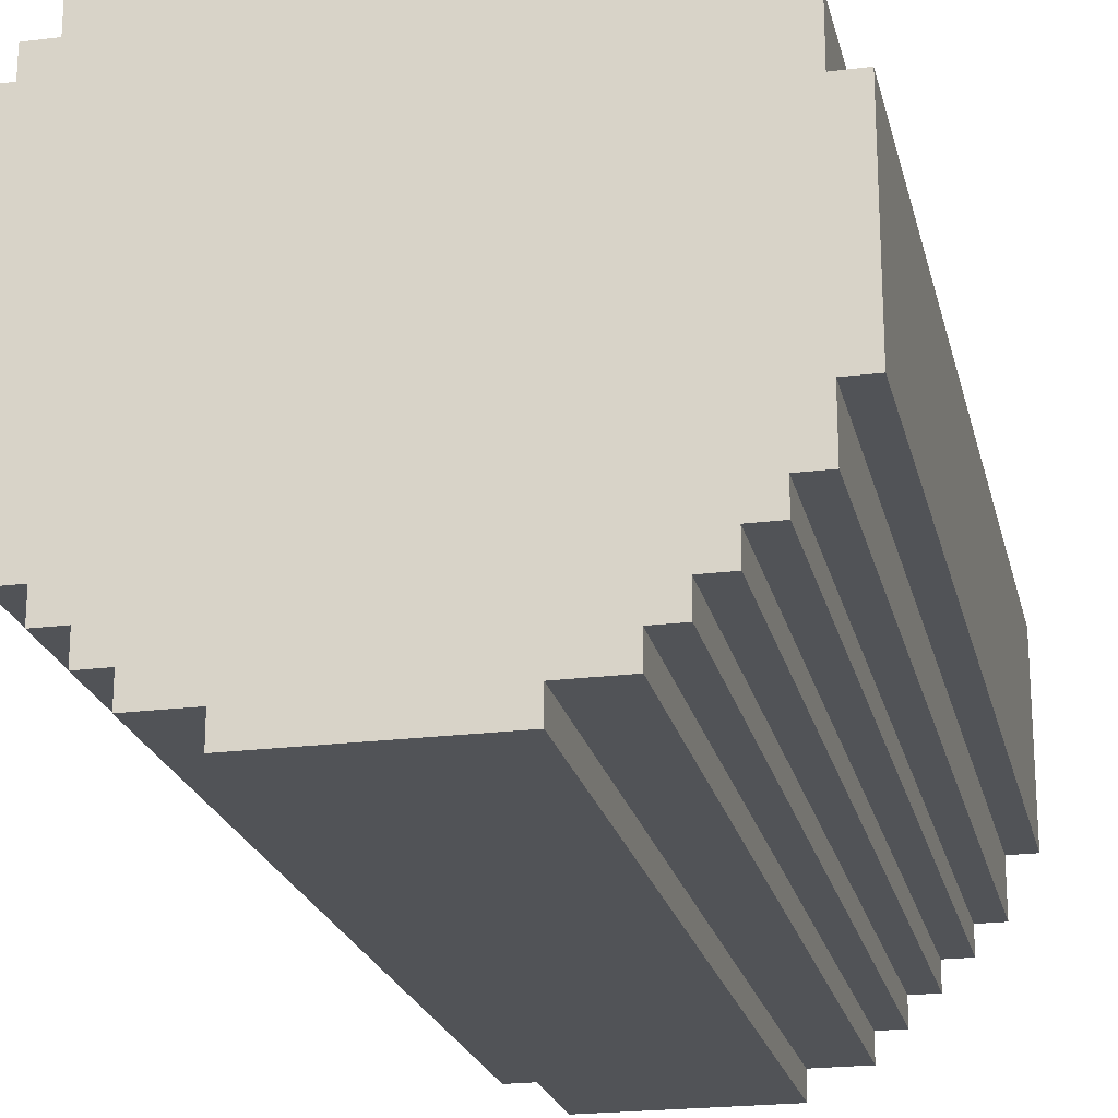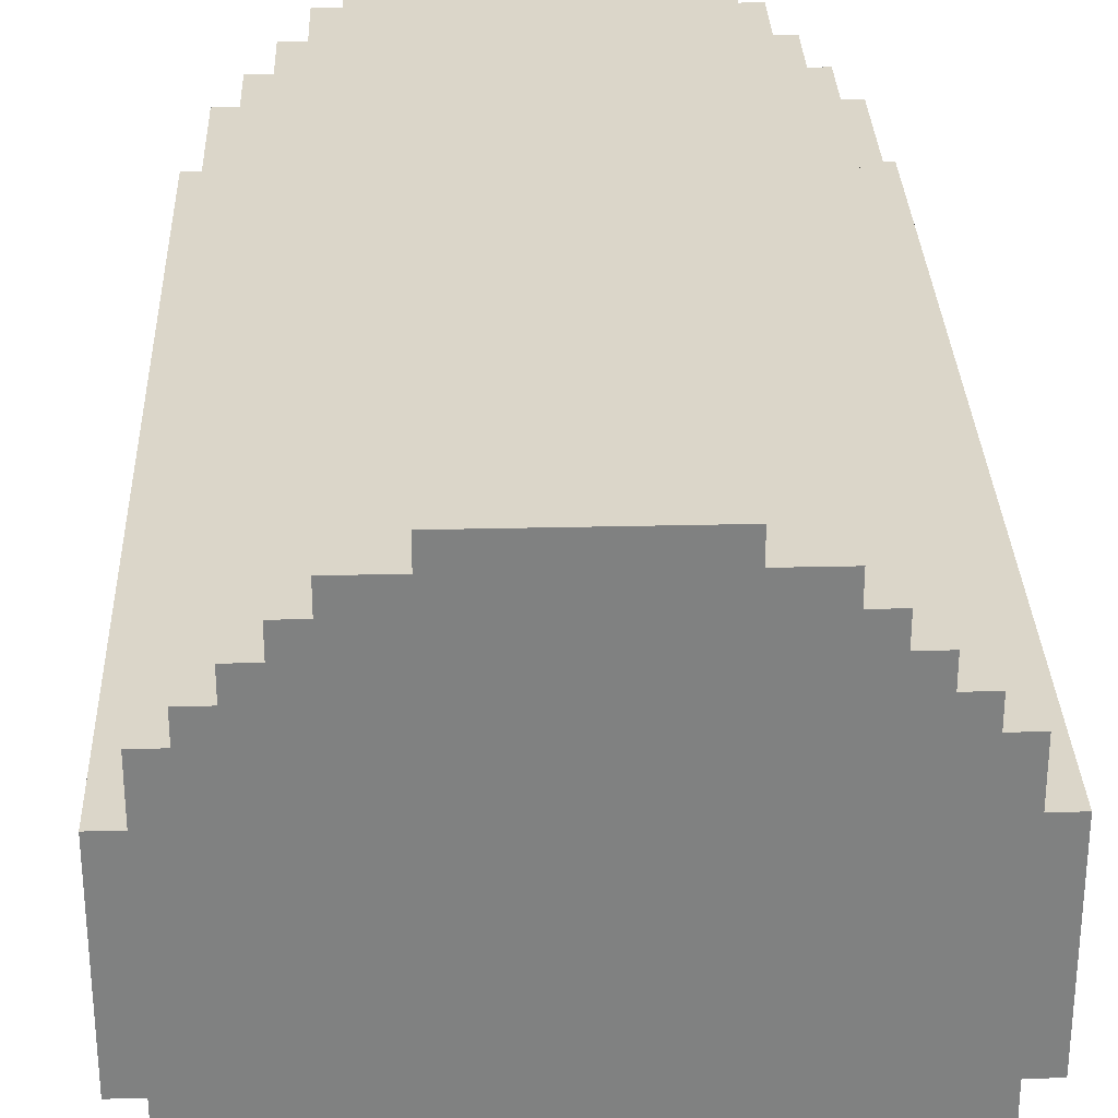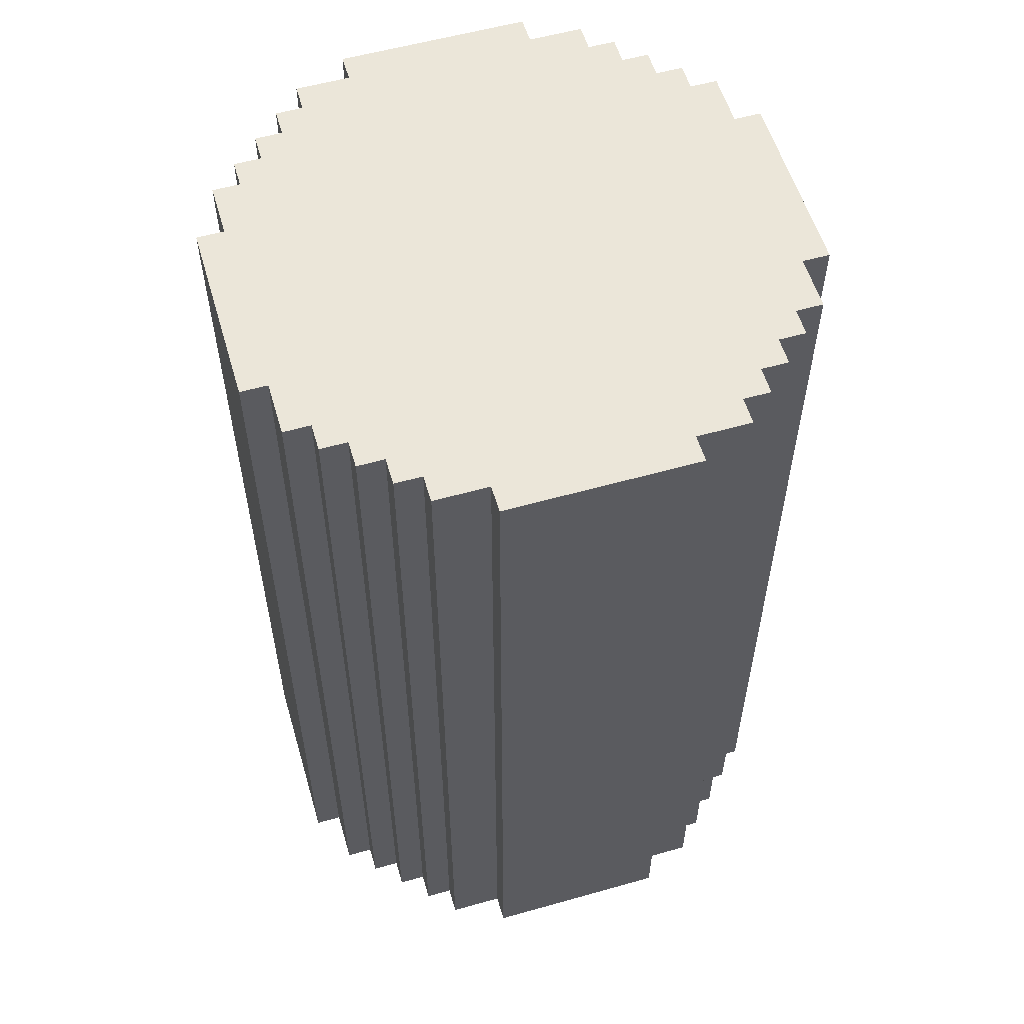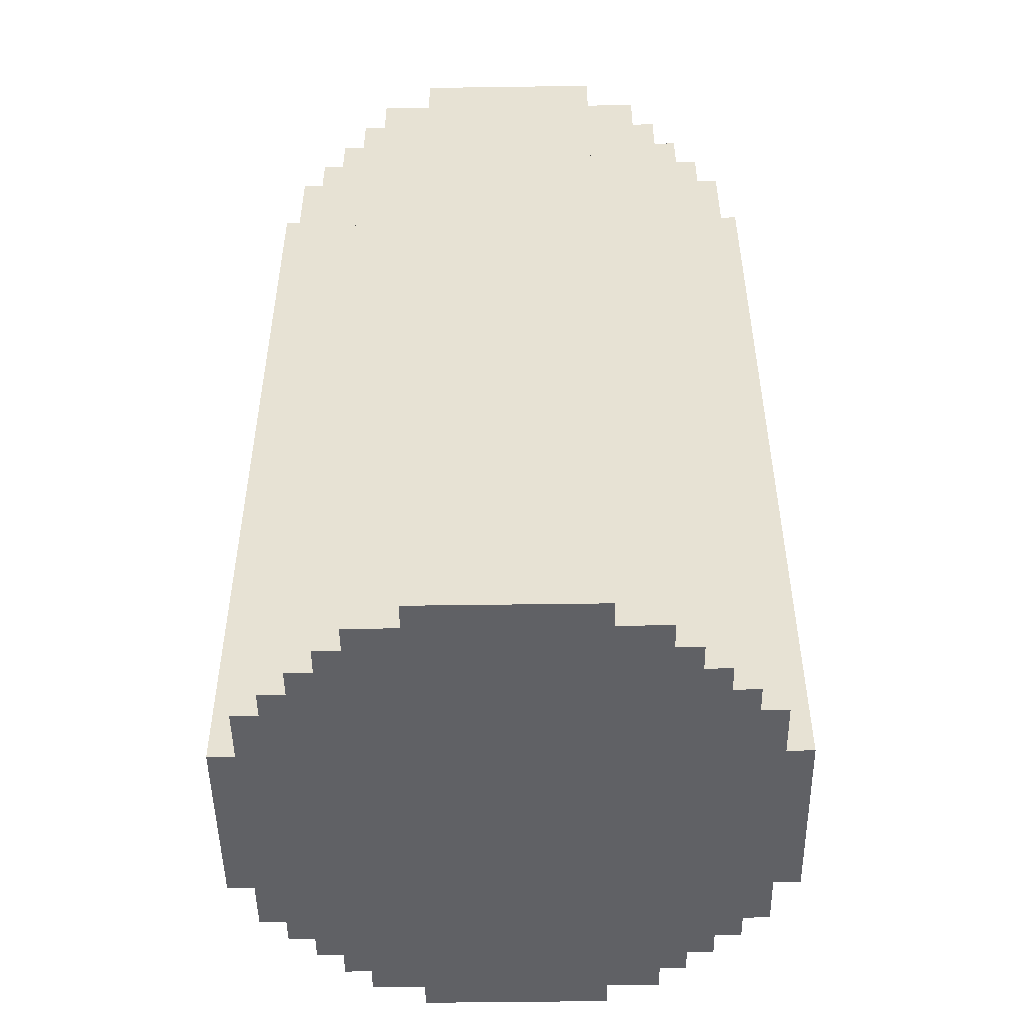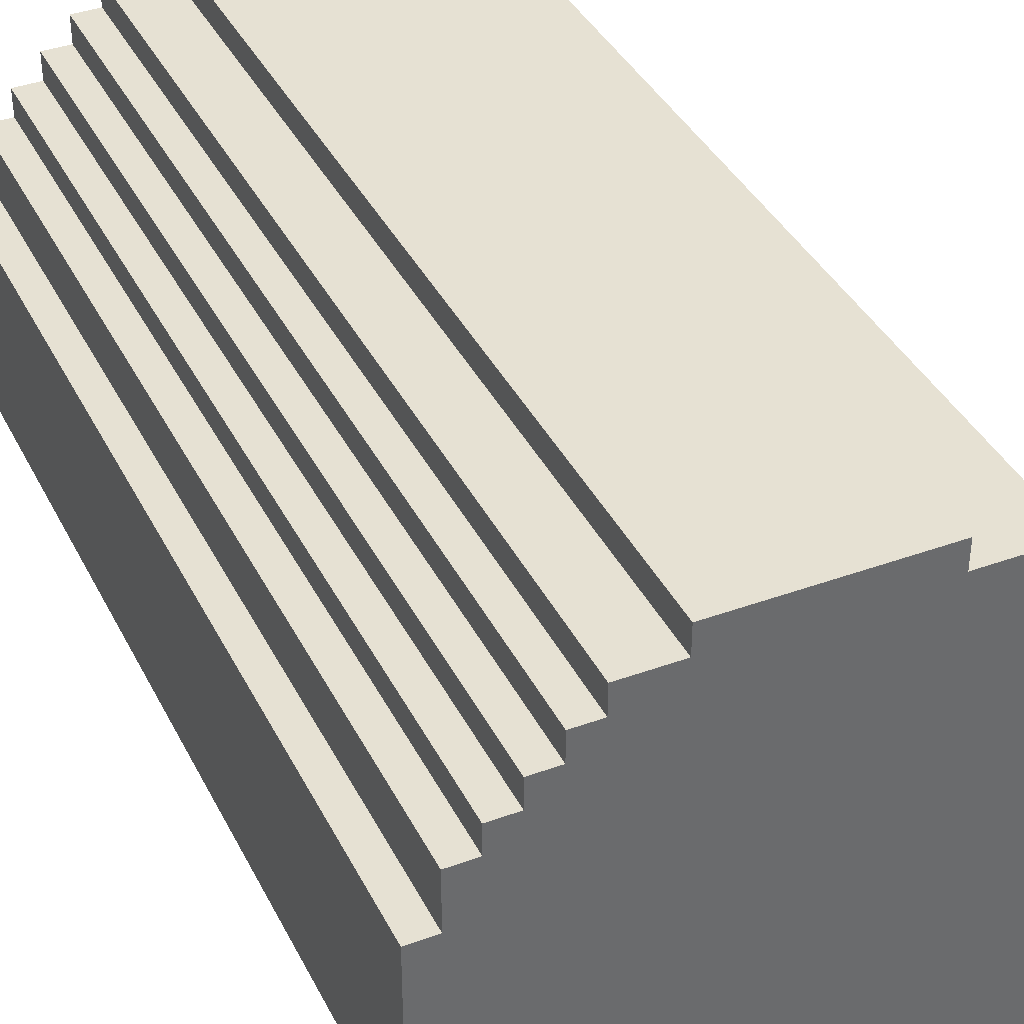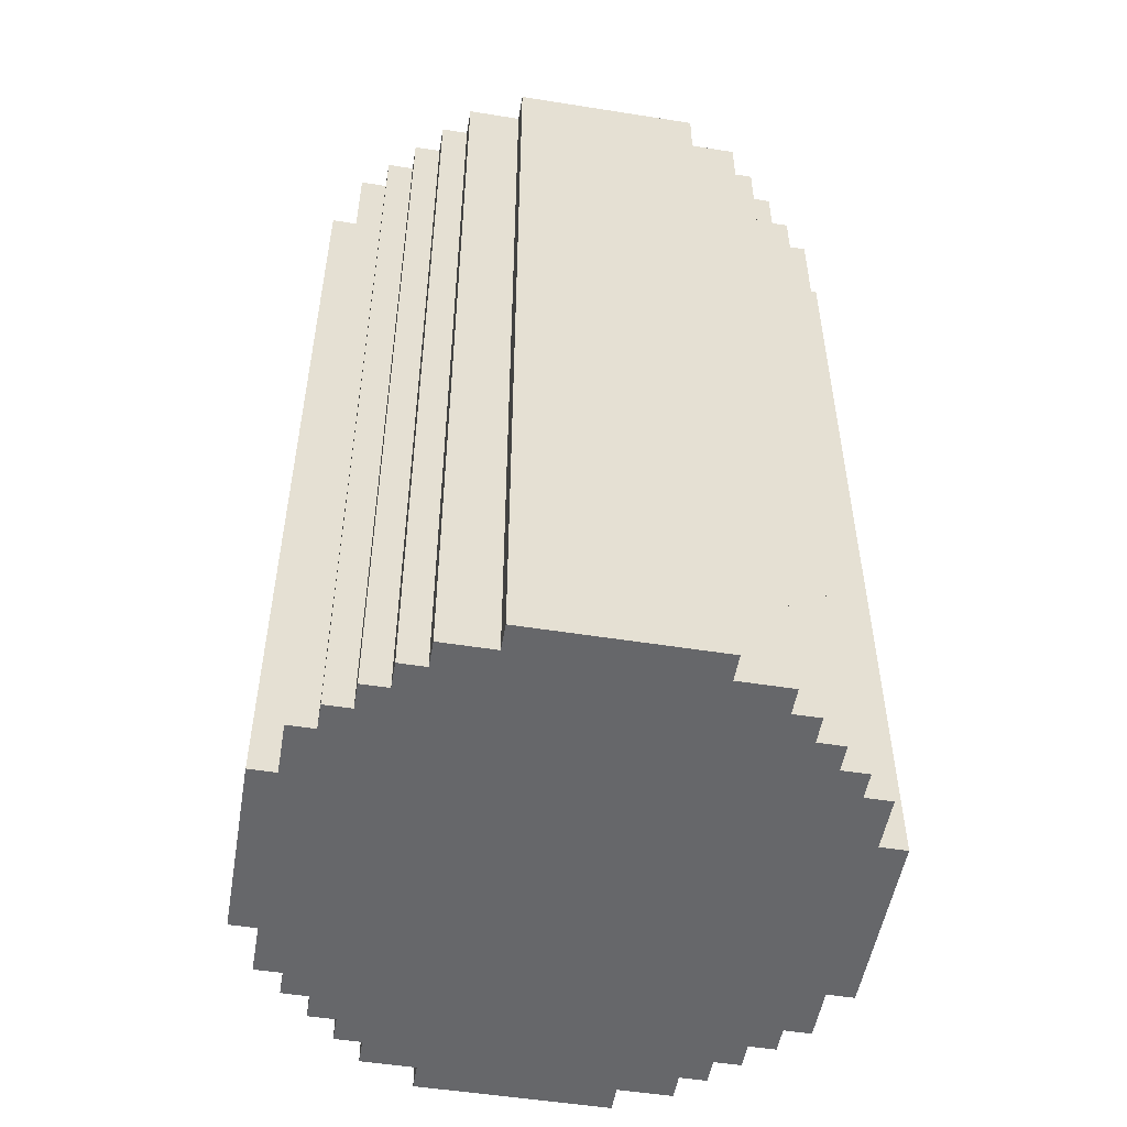
<metadata>
{"format":"obj","ext":"obj","renderer":"f3d","projection":"perspective","resolution":1024,"background":"white","views":[{"elev":-21.7,"azim":-167.4,"up":"+Z"},{"elev":29.9,"azim":178.0,"up":"+Z"},{"elev":56.9,"azim":163.6,"up":"+Y"},{"elev":-49.7,"azim":0.9,"up":"+Y"},{"elev":38.7,"azim":-24.6,"up":"+Z"},{"elev":-52.2,"azim":170.3,"up":"+Y"}]}
</metadata>
<code>
o
v -1 0 0.6
v -1 0 -0.1
v -1 3.4 0.6
v -1 3.4 -0.1
v -0.9 0 0.8
v -0.9 0 0.6
v -0.9 0 -0.1
v -0.9 0 -0.3
v -0.9 3.4 0.8
v -0.9 3.4 0.6
v -0.9 3.4 -0.1
v -0.9 3.4 -0.3
v -0.8 0 0.9
v -0.8 0 0.8
v -0.8 0 -0.3
v -0.8 0 -0.4
v -0.8 3.4 0.9
v -0.8 3.4 0.8
v -0.8 3.4 -0.3
v -0.8 3.4 -0.4
v -0.7 0 1
v -0.7 0 0.9
v -0.7 0 -0.4
v -0.7 0 -0.5
v -0.7 3.4 1
v -0.7 3.4 0.9
v -0.7 3.4 -0.4
v -0.7 3.4 -0.5
v -0.6 0 1.1
v -0.6 0 1
v -0.6 0 -0.5
v -0.6 0 -0.6
v -0.6 3.4 1.1
v -0.6 3.4 1
v -0.6 3.4 -0.5
v -0.6 3.4 -0.6
v -0.5 0 1.2
v -0.5 0 1.1
v -0.5 0 -0.6
v -0.5 0 -0.7
v -0.5 3.4 1.2
v -0.5 3.4 1.1
v -0.5 3.4 -0.6
v -0.5 3.4 -0.7
v -0.3 0 1.3
v -0.3 0 1.2
v -0.3 0 -0.7
v -0.3 0 -0.8
v -0.3 3.4 1.3
v -0.3 3.4 1.2
v -0.3 3.4 -0.7
v -0.3 3.4 -0.8
v 0.4 0 1.3
v 0.4 0 1.2
v 0.4 0 -0.7
v 0.4 0 -0.8
v 0.4 3.4 1.3
v 0.4 3.4 1.2
v 0.4 3.4 -0.7
v 0.4 3.4 -0.8
v 0.6 0 1.2
v 0.6 0 1.1
v 0.6 0 -0.6
v 0.6 0 -0.7
v 0.6 3.4 1.2
v 0.6 3.4 1.1
v 0.6 3.4 -0.6
v 0.6 3.4 -0.7
v 0.7 0 1.1
v 0.7 0 1
v 0.7 0 -0.5
v 0.7 0 -0.6
v 0.7 3.4 1.1
v 0.7 3.4 1
v 0.7 3.4 -0.5
v 0.7 3.4 -0.6
v 0.8 0 1
v 0.8 0 0.9
v 0.8 0 -0.4
v 0.8 0 -0.5
v 0.8 3.4 1
v 0.8 3.4 0.9
v 0.8 3.4 -0.4
v 0.8 3.4 -0.5
v 0.9 0 0.9
v 0.9 0 0.8
v 0.9 0 -0.3
v 0.9 0 -0.4
v 0.9 3.4 0.9
v 0.9 3.4 0.8
v 0.9 3.4 -0.3
v 0.9 3.4 -0.4
v 1 0 0.8
v 1 0 0.6
v 1 0 -0.1
v 1 0 -0.3
v 1 3.4 0.8
v 1 3.4 0.6
v 1 3.4 -0.1
v 1 3.4 -0.3
v 1.1 0 0.6
v 1.1 0 -0.1
v 1.1 3.4 0.6
v 1.1 3.4 -0.1
v -0.3 0 1.3
v -0.3 3.4 1.3
v 0.4 0 1.3
v 0.4 3.4 1.3
v -0.5 0 1.2
v -0.5 3.4 1.2
v -0.3 0 1.2
v -0.3 3.4 1.2
v 0.4 0 1.2
v 0.4 3.4 1.2
v 0.6 0 1.2
v 0.6 3.4 1.2
v -0.6 0 1.1
v -0.6 3.4 1.1
v -0.5 0 1.1
v -0.5 3.4 1.1
v 0.6 0 1.1
v 0.6 3.4 1.1
v 0.7 0 1.1
v 0.7 3.4 1.1
v -0.7 0 1
v -0.7 3.4 1
v -0.6 0 1
v -0.6 3.4 1
v 0.7 0 1
v 0.7 3.4 1
v 0.8 0 1
v 0.8 3.4 1
v -0.8 0 0.9
v -0.8 3.4 0.9
v -0.7 0 0.9
v -0.7 3.4 0.9
v 0.8 0 0.9
v 0.8 3.4 0.9
v 0.9 0 0.9
v 0.9 3.4 0.9
v -0.9 0 0.8
v -0.9 3.4 0.8
v -0.8 0 0.8
v -0.8 3.4 0.8
v 0.9 0 0.8
v 0.9 3.4 0.8
v 1 0 0.8
v 1 3.4 0.8
v -1 0 0.6
v -1 3.4 0.6
v -0.9 0 0.6
v -0.9 3.4 0.6
v 1 0 0.6
v 1 3.4 0.6
v 1.1 0 0.6
v 1.1 3.4 0.6
v -1 0 -0.1
v -1 3.4 -0.1
v -0.9 0 -0.1
v -0.9 3.4 -0.1
v 1 0 -0.1
v 1 3.4 -0.1
v 1.1 0 -0.1
v 1.1 3.4 -0.1
v -0.9 0 -0.3
v -0.9 3.4 -0.3
v -0.8 0 -0.3
v -0.8 3.4 -0.3
v 0.9 0 -0.3
v 0.9 3.4 -0.3
v 1 0 -0.3
v 1 3.4 -0.3
v -0.8 0 -0.4
v -0.8 3.4 -0.4
v -0.7 0 -0.4
v -0.7 3.4 -0.4
v 0.8 0 -0.4
v 0.8 3.4 -0.4
v 0.9 0 -0.4
v 0.9 3.4 -0.4
v -0.7 0 -0.5
v -0.7 3.4 -0.5
v -0.6 0 -0.5
v -0.6 3.4 -0.5
v 0.7 0 -0.5
v 0.7 3.4 -0.5
v 0.8 0 -0.5
v 0.8 3.4 -0.5
v -0.6 0 -0.6
v -0.6 3.4 -0.6
v -0.5 0 -0.6
v -0.5 3.4 -0.6
v 0.6 0 -0.6
v 0.6 3.4 -0.6
v 0.7 0 -0.6
v 0.7 3.4 -0.6
v -0.5 0 -0.7
v -0.5 3.4 -0.7
v -0.3 0 -0.7
v -0.3 3.4 -0.7
v 0.4 0 -0.7
v 0.4 3.4 -0.7
v 0.6 0 -0.7
v 0.6 3.4 -0.7
v -0.3 0 -0.8
v -0.3 3.4 -0.8
v 0.4 0 -0.8
v 0.4 3.4 -0.8
v -0.3 0 1.3
v 0.4 0 1.3
v -0.5 0 1.2
v -0.3 0 1.2
v 0.4 0 1.2
v 0.6 0 1.2
v -0.6 0 1.1
v -0.5 0 1.1
v 0.6 0 1.1
v 0.7 0 1.1
v -0.7 0 1
v -0.6 0 1
v 0.7 0 1
v 0.8 0 1
v -0.8 0 0.9
v -0.7 0 0.9
v 0.8 0 0.9
v 0.9 0 0.9
v -0.9 0 0.8
v -0.8 0 0.8
v 0.9 0 0.8
v 1 0 0.8
v -1 0 0.6
v -0.9 0 0.6
v 1 0 0.6
v 1.1 0 0.6
v -1 0 -0.1
v -0.9 0 -0.1
v 1 0 -0.1
v 1.1 0 -0.1
v -0.9 0 -0.3
v -0.8 0 -0.3
v 0.9 0 -0.3
v 1 0 -0.3
v -0.8 0 -0.4
v -0.7 0 -0.4
v 0.8 0 -0.4
v 0.9 0 -0.4
v -0.7 0 -0.5
v -0.6 0 -0.5
v 0.7 0 -0.5
v 0.8 0 -0.5
v -0.6 0 -0.6
v -0.5 0 -0.6
v 0.6 0 -0.6
v 0.7 0 -0.6
v -0.5 0 -0.7
v -0.3 0 -0.7
v 0.4 0 -0.7
v 0.6 0 -0.7
v -0.3 0 -0.8
v 0.4 0 -0.8
v -0.3 3.4 1.3
v 0.4 3.4 1.3
v -0.5 3.4 1.2
v -0.3 3.4 1.2
v 0.4 3.4 1.2
v 0.6 3.4 1.2
v -0.6 3.4 1.1
v -0.5 3.4 1.1
v 0.6 3.4 1.1
v 0.7 3.4 1.1
v -0.7 3.4 1
v -0.6 3.4 1
v 0.7 3.4 1
v 0.8 3.4 1
v -0.8 3.4 0.9
v -0.7 3.4 0.9
v 0.8 3.4 0.9
v 0.9 3.4 0.9
v -0.9 3.4 0.8
v -0.8 3.4 0.8
v 0.9 3.4 0.8
v 1 3.4 0.8
v -1 3.4 0.6
v -0.9 3.4 0.6
v 1 3.4 0.6
v 1.1 3.4 0.6
v -1 3.4 -0.1
v -0.9 3.4 -0.1
v 1 3.4 -0.1
v 1.1 3.4 -0.1
v -0.9 3.4 -0.3
v -0.8 3.4 -0.3
v 0.9 3.4 -0.3
v 1 3.4 -0.3
v -0.8 3.4 -0.4
v -0.7 3.4 -0.4
v 0.8 3.4 -0.4
v 0.9 3.4 -0.4
v -0.7 3.4 -0.5
v -0.6 3.4 -0.5
v 0.7 3.4 -0.5
v 0.8 3.4 -0.5
v -0.6 3.4 -0.6
v -0.5 3.4 -0.6
v 0.6 3.4 -0.6
v 0.7 3.4 -0.6
v -0.5 3.4 -0.7
v -0.3 3.4 -0.7
v 0.4 3.4 -0.7
v 0.6 3.4 -0.7
v -0.3 3.4 -0.8
v 0.4 3.4 -0.8
f 3 2 1
f 4 2 3
f 9 6 5
f 10 6 9
f 11 8 7
f 12 8 11
f 17 14 13
f 18 14 17
f 19 16 15
f 20 16 19
f 25 22 21
f 26 22 25
f 27 24 23
f 28 24 27
f 33 30 29
f 34 30 33
f 35 32 31
f 36 32 35
f 41 38 37
f 42 38 41
f 43 40 39
f 44 40 43
f 49 46 45
f 50 46 49
f 51 48 47
f 52 48 51
f 53 54 57
f 57 54 58
f 55 56 59
f 59 56 60
f 61 62 65
f 65 62 66
f 63 64 67
f 67 64 68
f 69 70 73
f 73 70 74
f 71 72 75
f 75 72 76
f 77 78 81
f 81 78 82
f 79 80 83
f 83 80 84
f 85 86 89
f 89 86 90
f 87 88 91
f 91 88 92
f 93 94 97
f 97 94 98
f 95 96 99
f 99 96 100
f 101 102 103
f 103 102 104
f 107 106 105
f 108 106 107
f 111 110 109
f 112 110 111
f 115 114 113
f 116 114 115
f 119 118 117
f 120 118 119
f 123 122 121
f 124 122 123
f 127 126 125
f 128 126 127
f 131 130 129
f 132 130 131
f 135 134 133
f 136 134 135
f 139 138 137
f 140 138 139
f 143 142 141
f 144 142 143
f 147 146 145
f 148 146 147
f 151 150 149
f 152 150 151
f 155 154 153
f 156 154 155
f 157 158 159
f 159 158 160
f 161 162 163
f 163 162 164
f 165 166 167
f 167 166 168
f 169 170 171
f 171 170 172
f 173 174 175
f 175 174 176
f 177 178 179
f 179 178 180
f 181 182 183
f 183 182 184
f 185 186 187
f 187 186 188
f 189 190 191
f 191 190 192
f 193 194 195
f 195 194 196
f 197 198 199
f 199 198 200
f 201 202 203
f 203 202 204
f 205 206 207
f 207 206 208
f 212 210 209
f 213 210 212
f 216 212 211
f 216 214 213
f 216 213 212
f 217 214 216
f 220 216 215
f 220 218 217
f 220 217 216
f 221 218 220
f 224 220 219
f 224 222 221
f 224 221 220
f 225 222 224
f 228 224 223
f 228 226 225
f 228 225 224
f 229 226 228
f 232 228 227
f 232 230 229
f 232 229 228
f 233 230 232
f 235 232 231
f 235 234 233
f 235 233 232
f 236 234 235
f 237 234 236
f 238 234 237
f 239 237 236
f 240 237 239
f 241 237 240
f 242 237 241
f 243 241 240
f 244 241 243
f 245 241 244
f 246 241 245
f 247 245 244
f 248 245 247
f 249 245 248
f 250 245 249
f 251 249 248
f 252 249 251
f 253 249 252
f 254 249 253
f 255 253 252
f 256 253 255
f 257 253 256
f 258 253 257
f 259 257 256
f 260 257 259
f 261 262 264
f 264 262 265
f 263 264 268
f 265 266 268
f 264 265 268
f 268 266 269
f 267 268 272
f 269 270 272
f 268 269 272
f 272 270 273
f 271 272 276
f 273 274 276
f 272 273 276
f 276 274 277
f 275 276 280
f 277 278 280
f 276 277 280
f 280 278 281
f 279 280 284
f 281 282 284
f 280 281 284
f 284 282 285
f 283 284 287
f 285 286 287
f 284 285 287
f 287 286 288
f 288 286 289
f 289 286 290
f 288 289 291
f 291 289 292
f 292 289 293
f 293 289 294
f 292 293 295
f 295 293 296
f 296 293 297
f 297 293 298
f 296 297 299
f 299 297 300
f 300 297 301
f 301 297 302
f 300 301 303
f 303 301 304
f 304 301 305
f 305 301 306
f 304 305 307
f 307 305 308
f 308 305 309
f 309 305 310
f 308 309 311
f 311 309 312

</code>
